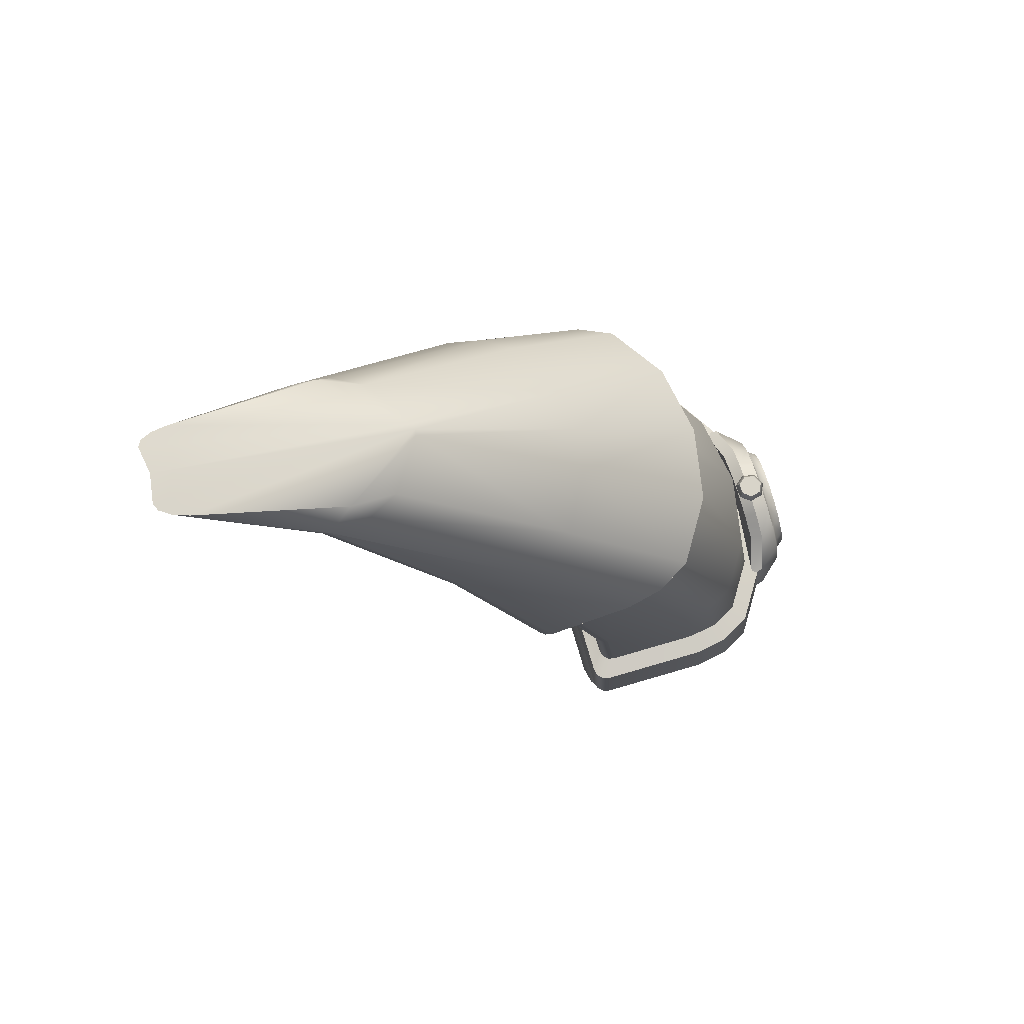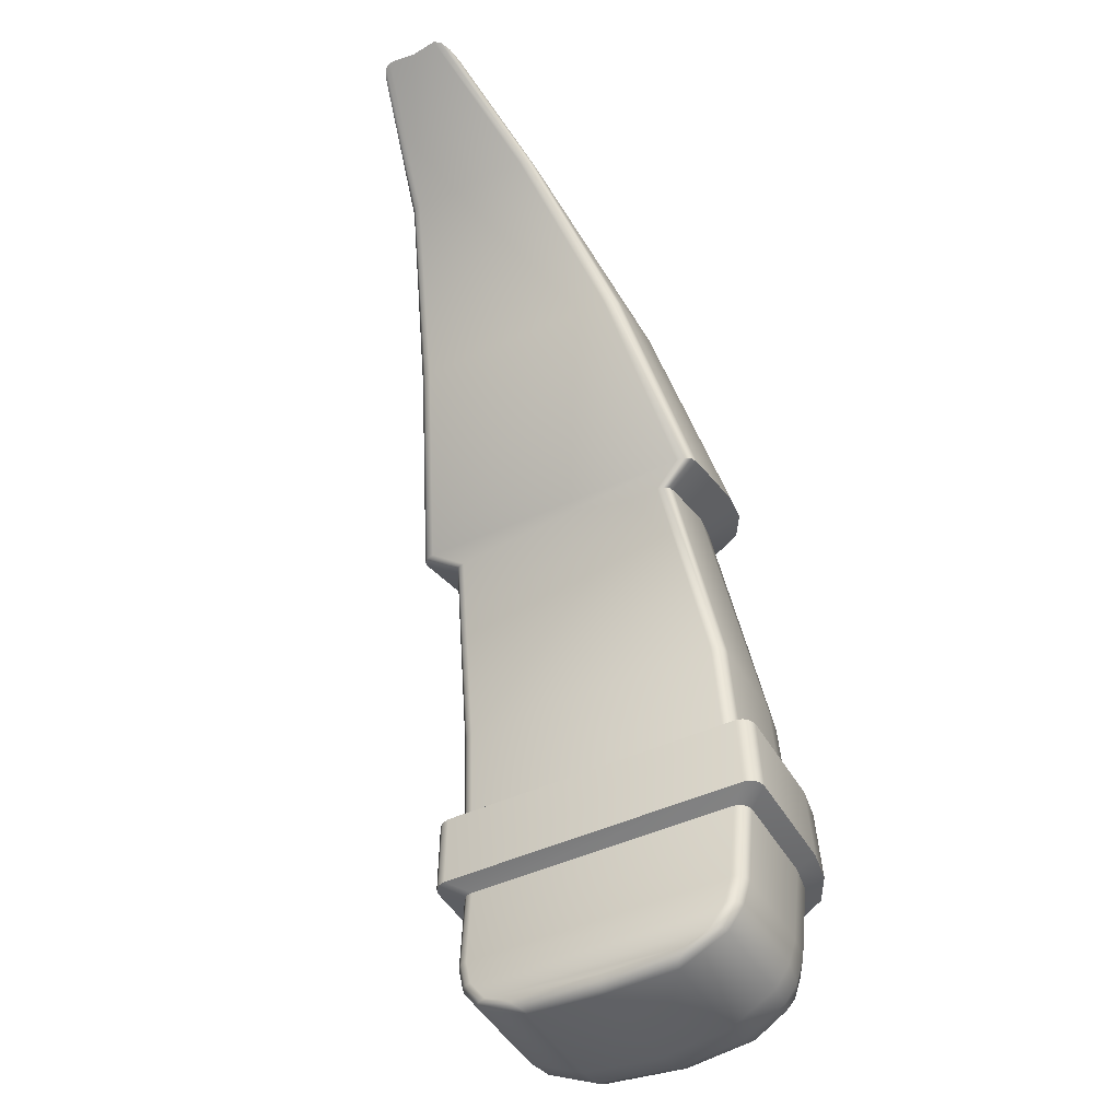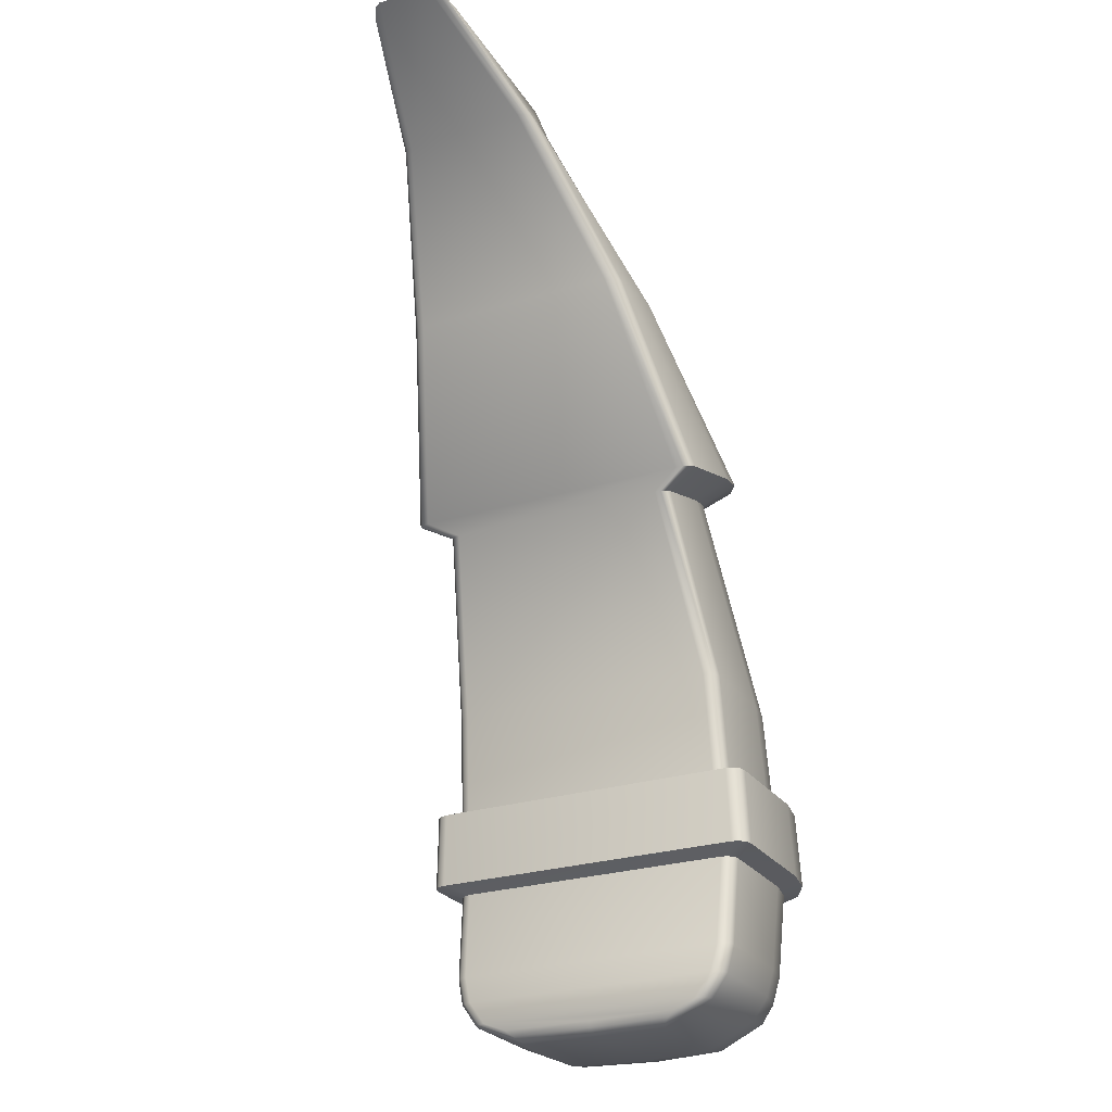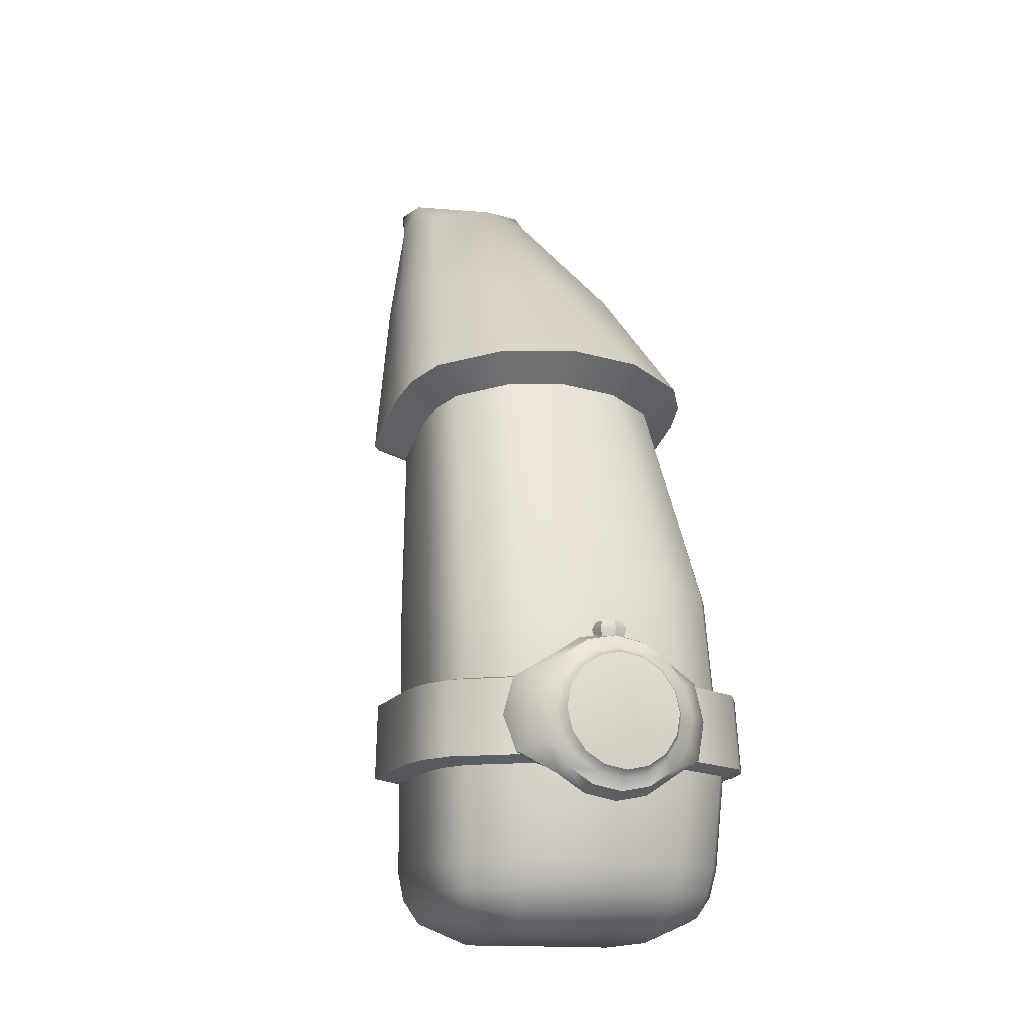
<metadata>
{"format":"obj","ext":"obj","renderer":"f3d","projection":"perspective","resolution":1024,"background":"white","views":[{"elev":74.9,"azim":-16.3,"up":"+Y"},{"elev":-45.6,"azim":-61.9,"up":"+Y"},{"elev":-25.5,"azim":-63.2,"up":"+Y"},{"elev":-14.2,"azim":71.3,"up":"+Y"}]}
</metadata>
<code>
o PrototypePete_armLeft
v 0.09141 0.7277 -0
v 0.2345 0.6772 -0
v 0.3316 0.5899 0
v 0.453 0.3628 -0
v 0.4689 0.2521 -0
v 0.2339 0.6772 -0.003489
v 0.1739 0.6772 -0.04432
v 0.1883 0.6941 -0.03766
v 0.2144 0.6772 -0.03305
v 0.197 0.6772 -0.04211
v 0.3277 0.5899 -0.02584
v 0.2721 0.5899 -0.07439
v 0.3083 0.5899 -0.06017
v 0.2911 0.5899 -0.07069
v 0.4449 0.3628 -0.0457
v 0.3908 0.3628 -0.0875
v 0.426 0.3628 -0.07526
v 0.4092 0.3628 -0.08432
v 0.4603 0.2521 -0.04878
v 0.4066 0.2521 -0.09059
v 0.4416 0.2521 -0.07834
v 0.4249 0.2521 -0.0874
v 0.4019 0.1569 -0.04505
v 0.3982 0.1993 -0.08888
v 0.4517 0.1988 -0.04705
v 0.3971 0.1694 -0.07534
v 0.4194 0.16 -0.0453
v 0.4144 0.1715 -0.0734
v 0.4247 0.1747 -0.07027
v 0.4159 0.1992 -0.08579
v 0.4323 0.1991 -0.07676
v 0.3969 0.1832 -0.08502
v 0.4151 0.1826 -0.08126
v 0.4286 0.1834 -0.07397
v 0.4463 0.1827 -0.04638
v 0.435 0.1691 -0.04577
v 0.46 0.1988 -0
v 0.4099 0.1569 -0
v 0.454 0.1828 -0
v 0.4424 0.1692 -0
v 0.4269 0.1601 -0
v 0.1739 0.6772 0.04432
v 0.2339 0.6772 0.003489
v 0.1883 0.6941 0.03766
v 0.197 0.6772 0.04211
v 0.2144 0.6772 0.03305
v 0.2721 0.5899 0.07439
v 0.3277 0.5899 0.02584
v 0.2911 0.5899 0.07069
v 0.3083 0.5899 0.06017
v 0.3908 0.3628 0.0875
v 0.4449 0.3628 0.0457
v 0.4092 0.3628 0.08432
v 0.426 0.3628 0.07526
v 0.4066 0.2521 0.09059
v 0.4603 0.2521 0.04878
v 0.4249 0.2521 0.0874
v 0.4416 0.2521 0.07834
v 0.4019 0.1569 0.04505
v 0.4517 0.1988 0.04705
v 0.3982 0.1993 0.08888
v 0.4194 0.16 0.0453
v 0.435 0.1691 0.04577
v 0.4247 0.1747 0.07027
v 0.4323 0.1991 0.07676
v 0.4463 0.1827 0.04638
v 0.4286 0.1834 0.07397
v 0.3969 0.1832 0.08502
v 0.3971 0.1694 0.07534
v 0.4159 0.1992 0.08579
v 0.4151 0.1826 0.08126
v 0.4144 0.1715 0.0734
v 0.1056 0.7199 -0.026
v 0.08871 0.7262 -0.01618
v 0.09671 0.7228 -0.02375
v 0.09053 0.7251 -0.02016
v 0.1736 0.6772 -0.04432
v 0.1654 0.6772 -0.03695
v 0.1695 0.6772 -0.04333
v 0.1665 0.6772 -0.04064
v 0.2381 0.5899 -0.07163
v 0.2302 0.5899 -0.0632
v 0.2341 0.5899 -0.0705
v 0.2312 0.5899 -0.06741
v 0.3344 0.3628 -0.0875
v 0.3266 0.3628 -0.07988
v 0.3305 0.3628 -0.08648
v 0.3276 0.3628 -0.08369
v 0.3458 0.2521 -0.09059
v 0.3381 0.2521 -0.08289
v 0.3419 0.2521 -0.08955
v 0.3391 0.2521 -0.08674
v 0.3319 0.164 -0
v 0.341 0.1569 -0
v 0.3337 0.1604 -0
v 0.3371 0.1578 -0
v 0.08871 0.7262 0.01618
v 0.1056 0.7199 0.026
v 0.09053 0.7251 0.02015
v 0.09671 0.7228 0.02375
v 0.1654 0.6772 0.03695
v 0.1736 0.6772 0.04432
v 0.1665 0.6772 0.04064
v 0.1695 0.6772 0.04333
v 0.2302 0.5899 0.0632
v 0.2381 0.5899 0.07163
v 0.2312 0.5899 0.06741
v 0.2341 0.5899 0.0705
v 0.3266 0.3628 0.07988
v 0.3344 0.3628 0.0875
v 0.3276 0.3628 0.08369
v 0.3305 0.3628 0.08648
v 0.3381 0.2521 0.08289
v 0.3458 0.2521 0.09059
v 0.3391 0.2521 0.08674
v 0.3419 0.2521 0.08955
v 0.3317 0.1993 -0.08107
v 0.3393 0.1993 -0.08888
v 0.3327 0.1993 -0.08497
v 0.3355 0.1993 -0.08783
v 0.331 0.1641 -0.05401
v 0.3396 0.1569 -0.04505
v 0.3326 0.1605 -0.04953
v 0.3357 0.1579 -0.04625
v 0.3377 0.1831 -0.08511
v 0.3301 0.1831 -0.07715
v 0.3339 0.1831 -0.08405
v 0.3312 0.1831 -0.08113
v 0.3372 0.1693 -0.07546
v 0.3297 0.1693 -0.06729
v 0.3334 0.1693 -0.07437
v 0.3307 0.1693 -0.07138
v 0.331 0.1641 0.05401
v 0.3396 0.1569 0.04505
v 0.3326 0.1605 0.04953
v 0.3357 0.1579 0.04625
v 0.3393 0.1993 0.08888
v 0.3317 0.1993 0.08107
v 0.3355 0.1993 0.08783
v 0.3327 0.1993 0.08497
v 0.3372 0.1693 0.07546
v 0.3297 0.1693 0.06729
v 0.3334 0.1693 0.07437
v 0.3307 0.1693 0.07138
v 0.3377 0.1831 0.08511
v 0.3301 0.1831 0.07715
v 0.3339 0.1831 0.08405
v 0.3312 0.1831 0.08113
v 0.411 0.5167 0
v 0.4036 0.5145 -0.04364
v 0.34 0.4961 -0.09442
v 0.3814 0.5081 -0.07953
v 0.3617 0.5024 -0.09054
v 0.34 0.4961 0.09442
v 0.4036 0.5145 0.04364
v 0.3617 0.5024 0.09054
v 0.3814 0.5081 0.07953
v 0.2897 0.4814 -0.09445
v 0.2804 0.4787 -0.08528
v 0.285 0.4801 -0.09322
v 0.2817 0.4791 -0.08986
v 0.2804 0.4787 0.08528
v 0.2897 0.4814 0.09445
v 0.2817 0.4791 0.08986
v 0.285 0.4801 0.09322
v 0.3867 0.4987 -0.03501
v 0.3693 0.4936 -0.06317
v 0.3538 0.4891 -0.07181
v 0.3368 0.4841 -0.07486
v 0.3368 0.4841 0.07486
v 0.3538 0.4891 0.07181
v 0.3693 0.4936 0.06317
v 0.3867 0.4987 0.03501
v 0.3926 0.5004 -0
v 0.2963 0.4723 -0.0749
v 0.2927 0.4713 -0.07394
v 0.29 0.4705 -0.07131
v 0.2891 0.4702 -0.0677
v 0.2891 0.4702 0.0677
v 0.29 0.4705 0.07131
v 0.2927 0.4713 0.07394
v 0.2963 0.4723 0.0749
v 0.4689 0.2521 -0
v 0.4603 0.2521 -0.04878
v 0.4066 0.2521 -0.09059
v 0.4416 0.2521 -0.07834
v 0.4249 0.2521 -0.0874
v 0.4066 0.2521 0.09059
v 0.4603 0.2521 0.04878
v 0.4249 0.2521 0.0874
v 0.4416 0.2521 0.07834
v 0.3458 0.2521 -0.09059
v 0.3381 0.2521 -0.08289
v 0.3419 0.2521 -0.08955
v 0.3391 0.2521 -0.08674
v 0.3381 0.2521 0.08289
v 0.3458 0.2521 0.09059
v 0.3391 0.2521 0.08674
v 0.3419 0.2521 0.08955
v 0.4616 0.303 -0
v 0.4532 0.303 -0.04736
v 0.4344 0.303 -0.07692
v 0.4177 0.303 -0.08599
v 0.3994 0.303 -0.08917
v 0.3994 0.303 0.08917
v 0.4177 0.303 0.08599
v 0.4344 0.303 0.07692
v 0.4532 0.303 0.04736
v 0.3405 0.303 -0.08917
v 0.3367 0.303 -0.08814
v 0.3338 0.303 -0.08534
v 0.3328 0.303 -0.08151
v 0.3328 0.303 0.08151
v 0.3338 0.303 0.08534
v 0.3367 0.303 0.08814
v 0.3405 0.303 0.08917
v 0.4568 0.2787 -0.06074
v 0.4836 0.2799 -0.03637
v 0.4585 0.258 -0.05603
v 0.4848 0.2656 -0.03351
v 0.467 0.2472 -0.03053
v 0.4858 0.2534 -0.02537
v 0.4678 0.2375 -0.01597
v 0.4864 0.2453 -0.01317
v 0.4681 0.2341 0.001205
v 0.4867 0.2425 0.001205
v 0.4678 0.2375 0.01838
v 0.4864 0.2453 0.01559
v 0.467 0.2472 0.03294
v 0.4858 0.2534 0.02778
v 0.4585 0.258 0.05844
v 0.4848 0.2656 0.03592
v 0.4568 0.2787 0.06315
v 0.4836 0.2799 0.03878
v 0.4551 0.2994 0.05844
v 0.4825 0.2942 0.03592
v 0.4618 0.3104 0.03294
v 0.4815 0.3064 0.02778
v 0.461 0.3201 0.01838
v 0.4808 0.3145 0.01559
v 0.4608 0.3235 0.001205
v 0.4806 0.3174 0.001205
v 0.461 0.3201 -0.01597
v 0.4808 0.3145 -0.01317
v 0.4618 0.3104 -0.03053
v 0.4815 0.3064 -0.02537
v 0.4551 0.2994 -0.05603
v 0.4825 0.2942 -0.03351
v 0.466 0.2794 -0.05765
v 0.4678 0.257 -0.05317
v 0.4748 0.2451 -0.0332
v 0.4756 0.2345 -0.01742
v 0.4759 0.2308 0.001205
v 0.4756 0.2345 0.01983
v 0.4748 0.2451 0.03561
v 0.4678 0.257 0.05558
v 0.466 0.2794 0.06006
v 0.4641 0.3019 0.05558
v 0.4692 0.3136 0.03561
v 0.4683 0.3242 0.01983
v 0.468 0.3278 0.001205
v 0.4683 0.3242 -0.01742
v 0.4692 0.3136 -0.0332
v 0.4641 0.3019 -0.05317
v 0.483 0.2629 -0.04026
v 0.4817 0.2801 -0.04368
v 0.4842 0.2484 -0.03053
v 0.485 0.2387 -0.01597
v 0.4853 0.2353 0.001205
v 0.485 0.2387 0.01838
v 0.4842 0.2484 0.03294
v 0.483 0.2629 0.04267
v 0.4817 0.2801 0.04609
v 0.4803 0.2972 0.04267
v 0.4791 0.3117 0.03294
v 0.4783 0.3214 0.01838
v 0.478 0.3248 0.001205
v 0.4783 0.3214 -0.01597
v 0.4791 0.3117 -0.03053
v 0.4803 0.2972 -0.04026
v 0.49 0.2674 -0.0305
v 0.4889 0.2803 -0.03308
v 0.4909 0.2565 -0.02317
v 0.4914 0.2492 -0.0122
v 0.4917 0.2466 0.000744
v 0.4914 0.2492 0.01369
v 0.4909 0.2565 0.02466
v 0.49 0.2674 0.03199
v 0.4889 0.2803 0.03456
v 0.4879 0.2932 0.03199
v 0.487 0.3041 0.02466
v 0.4864 0.3114 0.01369
v 0.4862 0.314 0.000744
v 0.4864 0.3114 -0.0122
v 0.487 0.3041 -0.02317
v 0.4879 0.2932 -0.0305
v 0.4923 0.2806 0.000995
v 0.4717 0.3005 -0
v 0.4754 0.2561 0
v 0.4622 0.3005 -0.05394
v 0.4656 0.2561 -0.05555
v 0.4442 0.2561 -0.08921
v 0.4253 0.2561 -0.09953
v 0.4044 0.2561 -0.1032
v 0.4008 0.3005 0.1015
v 0.4044 0.2561 0.1032
v 0.4253 0.2561 0.09953
v 0.4442 0.2561 0.08921
v 0.4656 0.2561 0.05555
v 0.3338 0.3005 -0.1015
v 0.3351 0.2561 -0.1032
v 0.3308 0.2561 -0.102
v 0.3276 0.2561 -0.09877
v 0.3264 0.2561 -0.09439
v 0.325 0.3005 0.09282
v 0.3264 0.2561 0.09439
v 0.3276 0.2561 0.09877
v 0.3308 0.2561 0.102
v 0.3351 0.2561 0.1032
v 0.4407 0.3005 -0.0876
v 0.4217 0.3005 -0.09792
v 0.4008 0.3005 -0.1015
v 0.4217 0.3005 0.09792
v 0.4407 0.3005 0.0876
v 0.4622 0.3005 0.05394
v 0.3294 0.3005 -0.1004
v 0.3262 0.3005 -0.09718
v 0.325 0.3005 -0.09282
v 0.3262 0.3005 0.09718
v 0.3294 0.3005 0.1004
v 0.3338 0.3005 0.1015
v 0.4673 0.3201 -0.005612
v 0.4672 0.3339 -0.006141
v 0.4734 0.3201 -0.004317
v 0.4738 0.3339 -0.004734
v 0.4762 0.32 0.001268
v 0.4769 0.3339 0.001333
v 0.4736 0.32 0.006938
v 0.474 0.3339 0.007492
v 0.4675 0.32 0.008422
v 0.4674 0.3339 0.009105
v 0.4626 0.32 0.004604
v 0.4621 0.3339 0.004957
v 0.4625 0.3201 -0.001642
v 0.462 0.3339 -0.001828
v 0.4667 0.3298 -0.008287
v 0.4752 0.3298 -0.006486
v 0.4791 0.3297 0.001281
v 0.4754 0.3297 0.009165
v 0.467 0.3297 0.01123
v 0.4601 0.3297 0.00592
v 0.46 0.3297 -0.002766
f 134 94 38 59
f 5 4 52 56
f 149 3 48 155
f 174 173 52 4
f 106 163 154 47
f 98 102 42 44
f 3 2 43 48
f 19 15 4 5
f 150 152 13 11
f 87 176 175 85
f 83 160 161 84
f 82 105 101 78
f 37 5 56 60
f 90 113 109 86
f 90 117 138 113
f 159 162 105 82
f 25 19 5 37
f 166 174 4 15
f 102 106 47 42
f 2 1 97 99 100 98 44 43
f 110 114 55 51
f 114 137 61 55
f 117 126 146 138
f 77 73 8 7
f 11 6 2 3
f 23 26 28 27
f 9 10 8
f 10 7 8
f 27 28 29 36
f 35 34 31 25
f 24 30 33 32
f 30 31 34 33
f 32 33 28 26
f 33 34 29 28
f 36 29 34 35
f 46 43 44
f 42 45 44
f 45 46 44
f 62 72 69 59
f 63 64 72 62
f 60 65 67 66
f 66 67 64 63
f 61 137 145 68
f 61 68 71 70
f 68 69 72 71
f 70 71 67 65
f 71 72 64 67
f 68 145 141 69
f 126 130 142 146
f 11 13 9 6
f 134 59 69 141
f 129 26 23 122
f 18 168 167 17
f 9 13 14 10
f 10 14 12 7
f 53 171 170 51
f 16 169 168 18
f 170 182 110 51
f 19 21 17 15
f 47 154 156 49
f 14 153 151 12
f 25 31 21 19
f 17 21 22 18
f 18 22 20 16
f 50 48 43 46
f 21 31 30 22
f 22 30 24 20
f 38 23 27 41
f 41 27 36 40
f 40 36 35 39
f 39 35 25 37
f 42 47 49 45
f 45 49 50 46
f 49 156 157 50
f 54 172 171 53
f 52 173 172 54
f 157 155 48 50
f 81 158 160 83
f 58 56 52 54
f 51 55 57 53
f 53 57 58 54
f 60 56 58 65
f 55 61 70 57
f 57 70 65 58
f 59 38 41 62
f 62 41 40 63
f 63 40 39 66
f 66 39 37 60
f 130 121 93 133 142
f 6 9 8
f 158 81 12 151
f 89 85 16 20
f 118 89 20 24
f 32 125 118 24
f 26 129 125 32
f 94 122 23 38
f 13 152 153 14
f 81 77 7 12
f 6 8 73 75 76 74 1 2
f 73 77 79 75
f 75 79 80 76
f 76 80 78 74
f 77 81 83 79
f 79 83 84 80
f 80 84 82 78
f 88 177 176 87
f 86 178 177 88
f 175 169 16 85
f 111 180 179 109
f 105 162 164 107
f 84 161 159 82
f 85 89 91 87
f 87 91 92 88
f 88 92 90 86
f 97 101 103 99
f 99 103 104 100
f 100 104 102 98
f 101 105 107 103
f 103 107 108 104
f 104 108 106 102
f 112 181 180 111
f 110 182 181 112
f 107 164 165 108
f 179 178 86 109
f 108 165 163 106
f 109 113 115 111
f 111 115 116 112
f 112 116 114 110
f 118 125 127 120
f 120 127 128 119
f 119 128 126 117
f 125 129 131 127
f 127 131 132 128
f 128 132 130 126
f 129 122 124 131
f 131 124 123 132
f 132 123 121 130
f 134 141 143 136
f 136 143 144 135
f 135 144 142 133
f 141 145 147 143
f 143 147 148 144
f 144 148 146 142
f 145 137 139 147
f 147 139 140 148
f 148 140 138 146
f 117 90 92 119
f 119 92 91 120
f 120 91 89 118
f 122 94 96 124
f 124 96 95 123
f 123 95 93 121
f 137 114 116 139
f 139 116 115 140
f 140 115 113 138
f 94 134 136 96
f 96 136 135 95
f 95 135 133 93
f 78 101 97 1 74
f 168 153 152 167
f 169 151 153 168
f 171 156 154 170
f 172 157 156 171
f 173 155 157 172
f 150 149 174 166
f 149 155 173 174
f 176 160 158 175
f 177 161 160 176
f 178 159 161 177
f 180 164 162 179
f 181 165 164 180
f 182 163 165 181
f 162 159 178 179
f 158 151 169 175
f 154 163 182 170
f 150 11 3 149
f 167 152 150 166
f 17 167 166 15
f 195 193 314 313
f 201 200 298 300
f 215 214 329 330
f 185 192 311 304
f 213 212 328 315
f 198 199 318 317
f 216 215 330 331
f 194 195 313 312
f 189 183 299 309
f 193 196 316 314
f 205 216 331 305
f 202 201 300 320
f 197 188 306 319
f 196 198 317 316
f 192 194 312 311
f 183 184 301 299
f 203 202 320 321
f 249 266 265 250
f 250 265 267 251
f 251 267 268 252
f 252 268 269 253
f 253 269 270 254
f 254 270 271 255
f 255 271 272 256
f 256 272 273 257
f 257 273 274 258
f 258 274 275 259
f 259 275 276 260
f 260 276 277 261
f 261 277 278 262
f 262 278 279 263
f 222 220 281 283
f 263 279 280 264
f 264 280 266 249
f 217 219 221 223 225 227 229 231 233 235 237 239 241 243 245 247
f 247 264 249 217
f 245 263 264 247
f 243 262 263 245
f 241 261 262 243
f 239 260 261 241
f 237 259 260 239
f 235 258 259 237
f 233 257 258 235
f 231 256 257 233
f 229 255 256 231
f 227 254 255 229
f 225 253 254 227
f 223 252 253 225
f 221 251 252 223
f 219 250 251 221
f 217 249 250 219
f 218 220 265 266
f 220 222 267 265
f 222 224 268 267
f 224 226 269 268
f 226 228 270 269
f 228 230 271 270
f 230 232 272 271
f 232 234 273 272
f 234 236 274 273
f 236 238 275 274
f 238 240 276 275
f 240 242 277 276
f 242 244 278 277
f 244 246 279 278
f 246 248 280 279
f 248 218 266 280
f 288 287 297
f 238 236 290 291
f 224 222 283 284
f 240 238 291 292
f 226 224 284 285
f 242 240 292 293
f 228 226 285 286
f 244 242 293 294
f 230 228 286 287
f 246 244 294 295
f 232 230 287 288
f 248 246 295 296
f 234 232 288 289
f 220 218 282 281
f 218 248 296 282
f 236 234 289 290
f 296 295 297
f 289 288 297
f 281 282 297
f 282 296 297
f 290 289 297
f 283 281 297
f 291 290 297
f 284 283 297
f 292 291 297
f 285 284 297
f 293 292 297
f 286 285 297
f 294 293 297
f 287 286 297
f 295 294 297
f 331 319 306 305
f 320 302 303 321
f 321 303 304 322
f 305 306 307 323
f 323 307 308 324
f 310 311 312 326
f 326 312 313 327
f 327 313 314 328
f 315 316 317 329
f 329 317 318 330
f 330 318 319 331
f 311 310 322 304
f 308 309 325 324
f 301 302 320 300
f 314 316 315 328
f 301 300 298 299
f 299 298 325 309
f 199 197 319 318
f 214 213 315 329
f 200 208 325 298
f 212 211 327 328
f 184 186 302 301
f 211 210 326 327
f 210 209 310 326
f 186 187 303 302
f 209 204 322 310
f 188 190 307 306
f 207 206 323 324
f 187 185 304 303
f 206 205 305 323
f 190 191 308 307
f 208 207 324 325
f 204 203 321 322
f 191 189 309 308
f 346 333 335 347
f 347 335 337 348
f 348 337 339 349
f 349 339 341 350
f 350 341 343 351
f 335 333 345 343 341 339 337
f 351 343 345 352
f 352 345 333 346
f 344 352 346 332
f 342 351 352 344
f 340 350 351 342
f 338 349 350 340
f 336 348 349 338
f 334 347 348 336
f 332 346 347 334

</code>
